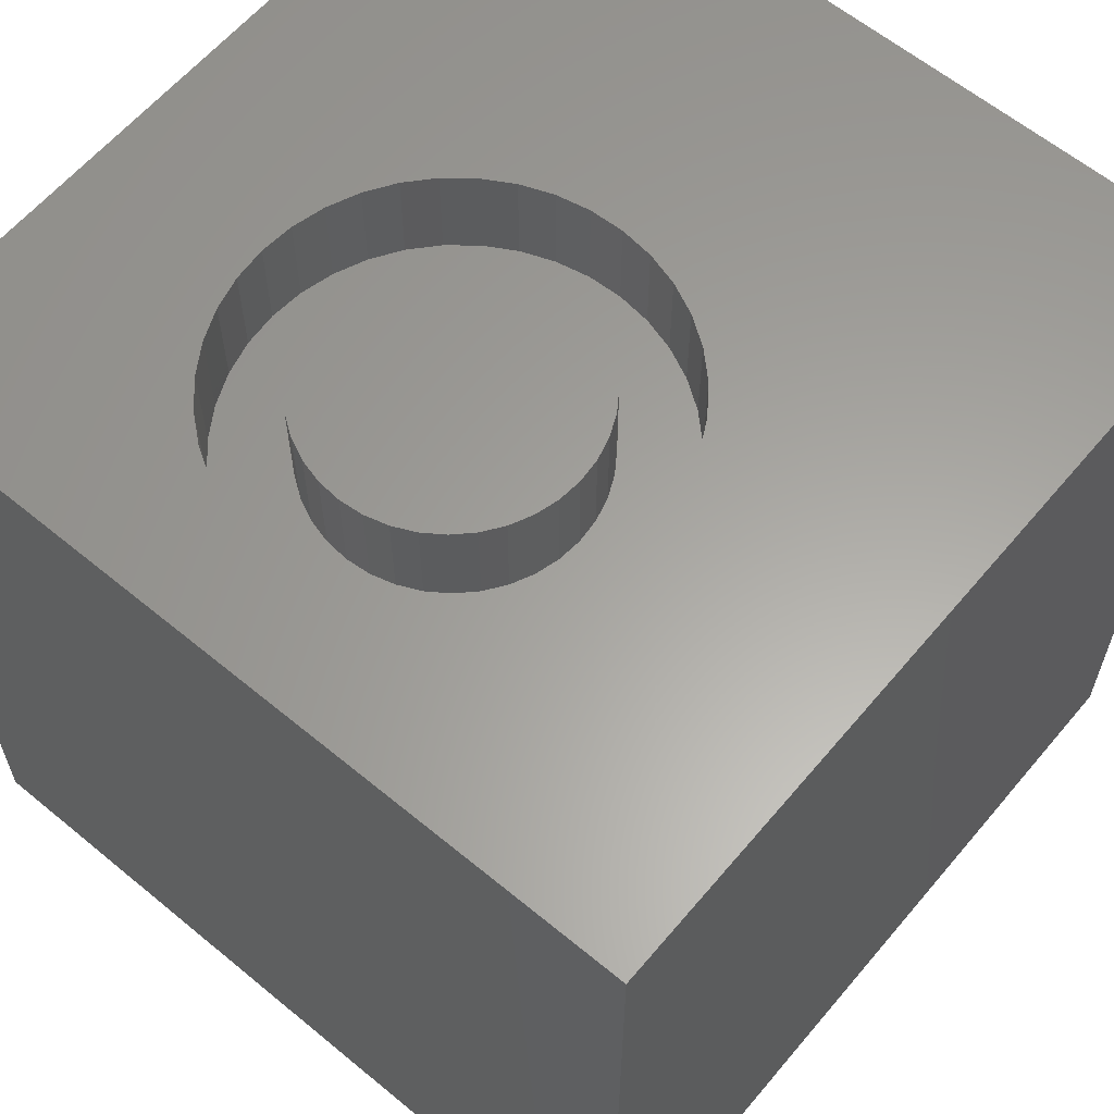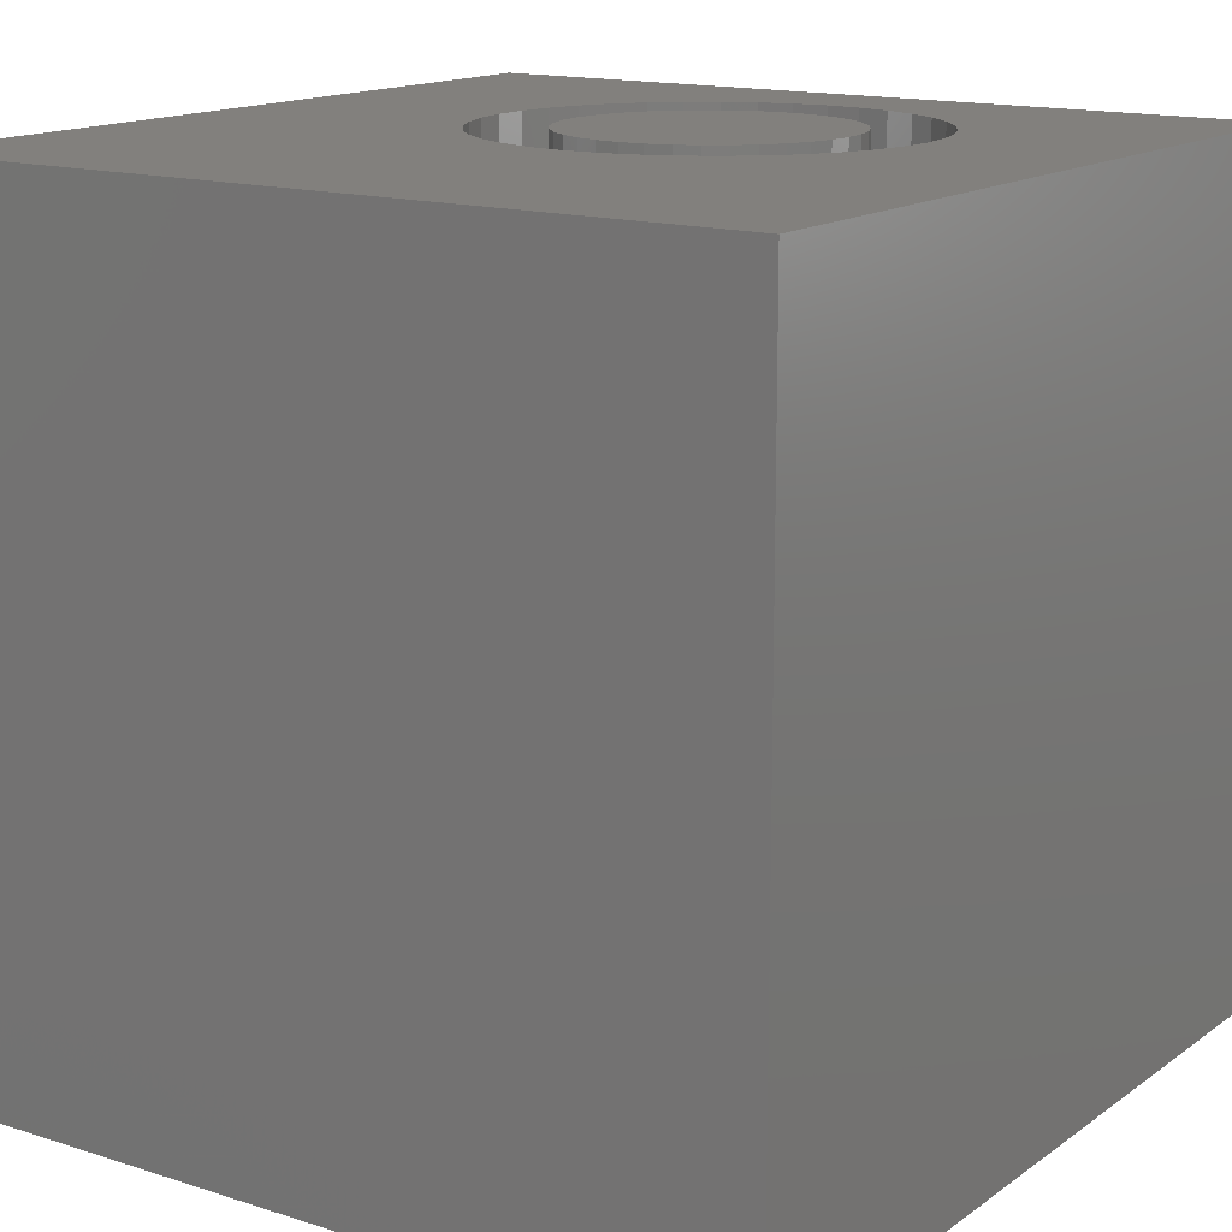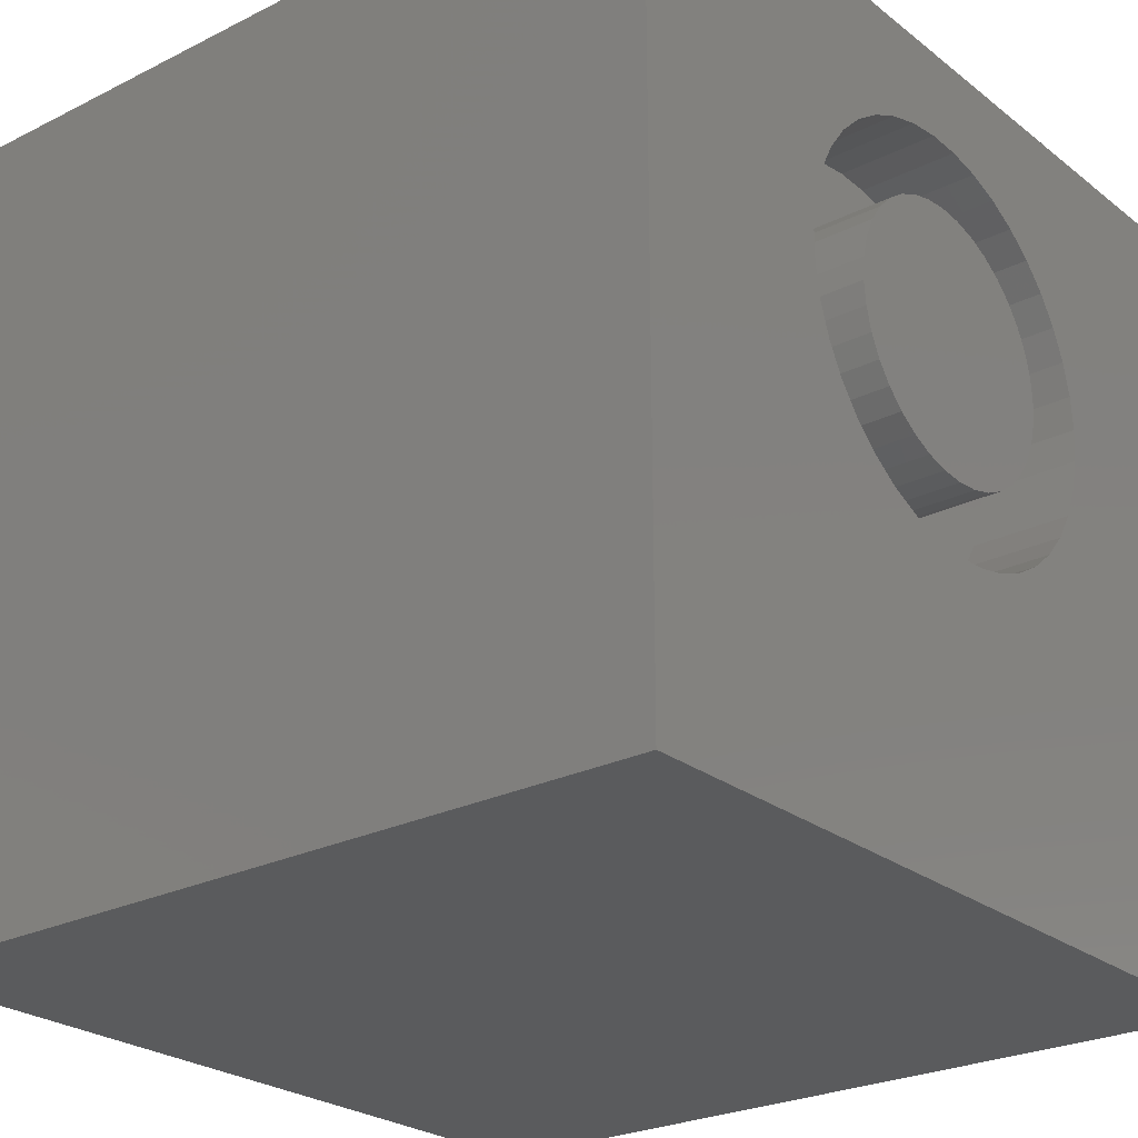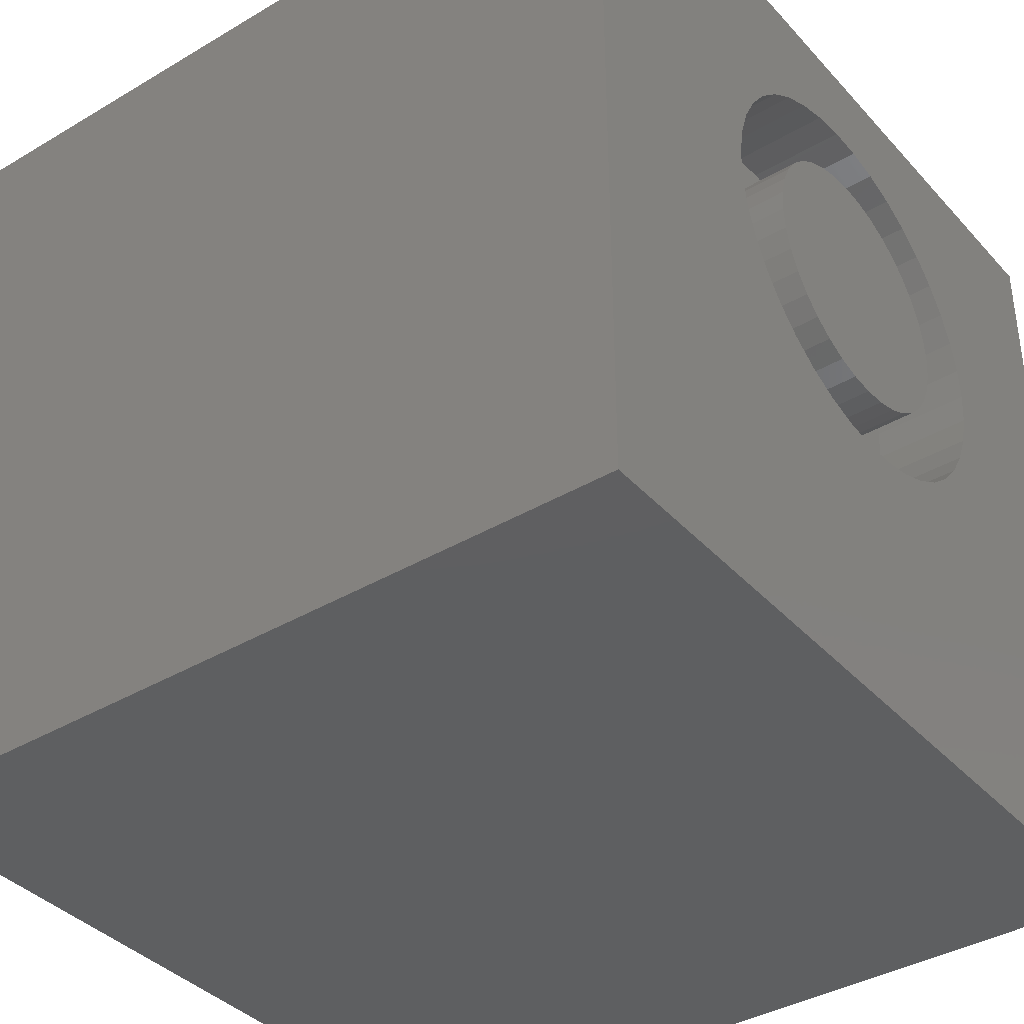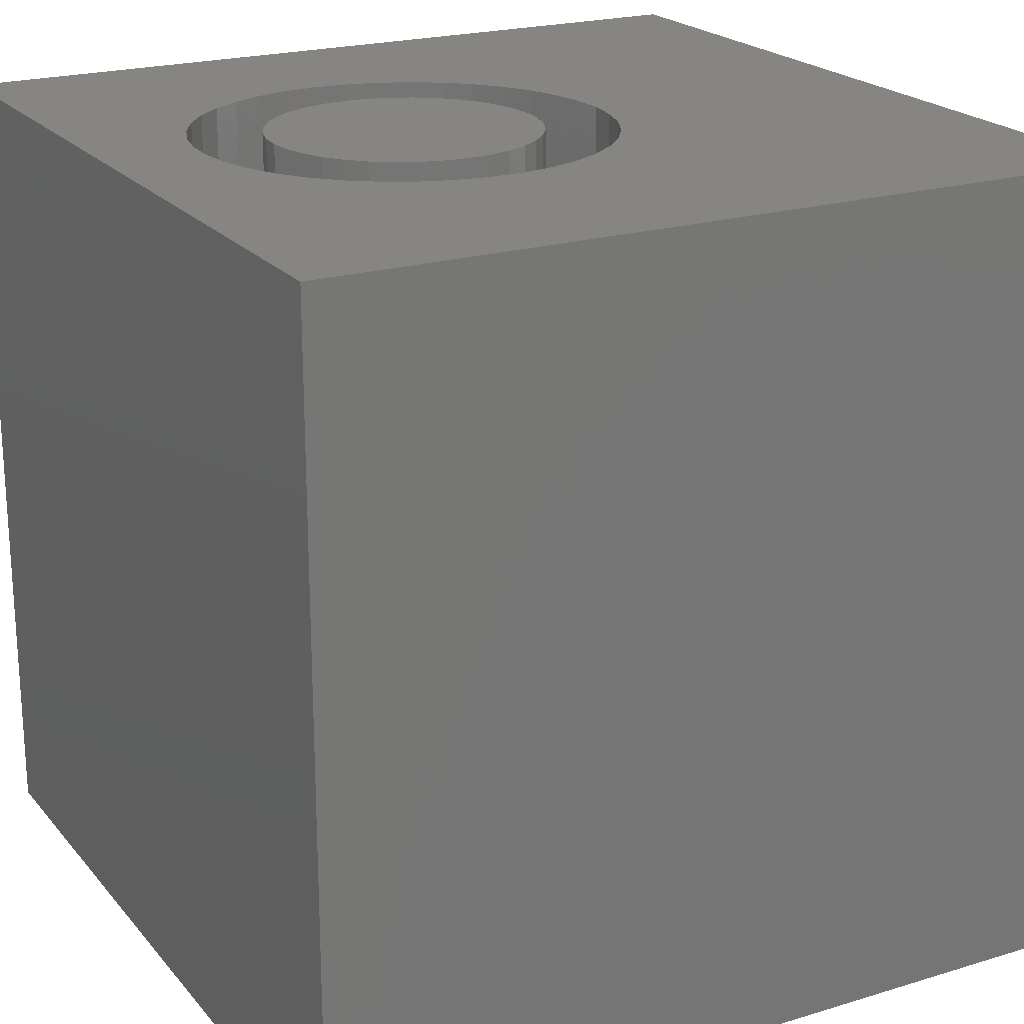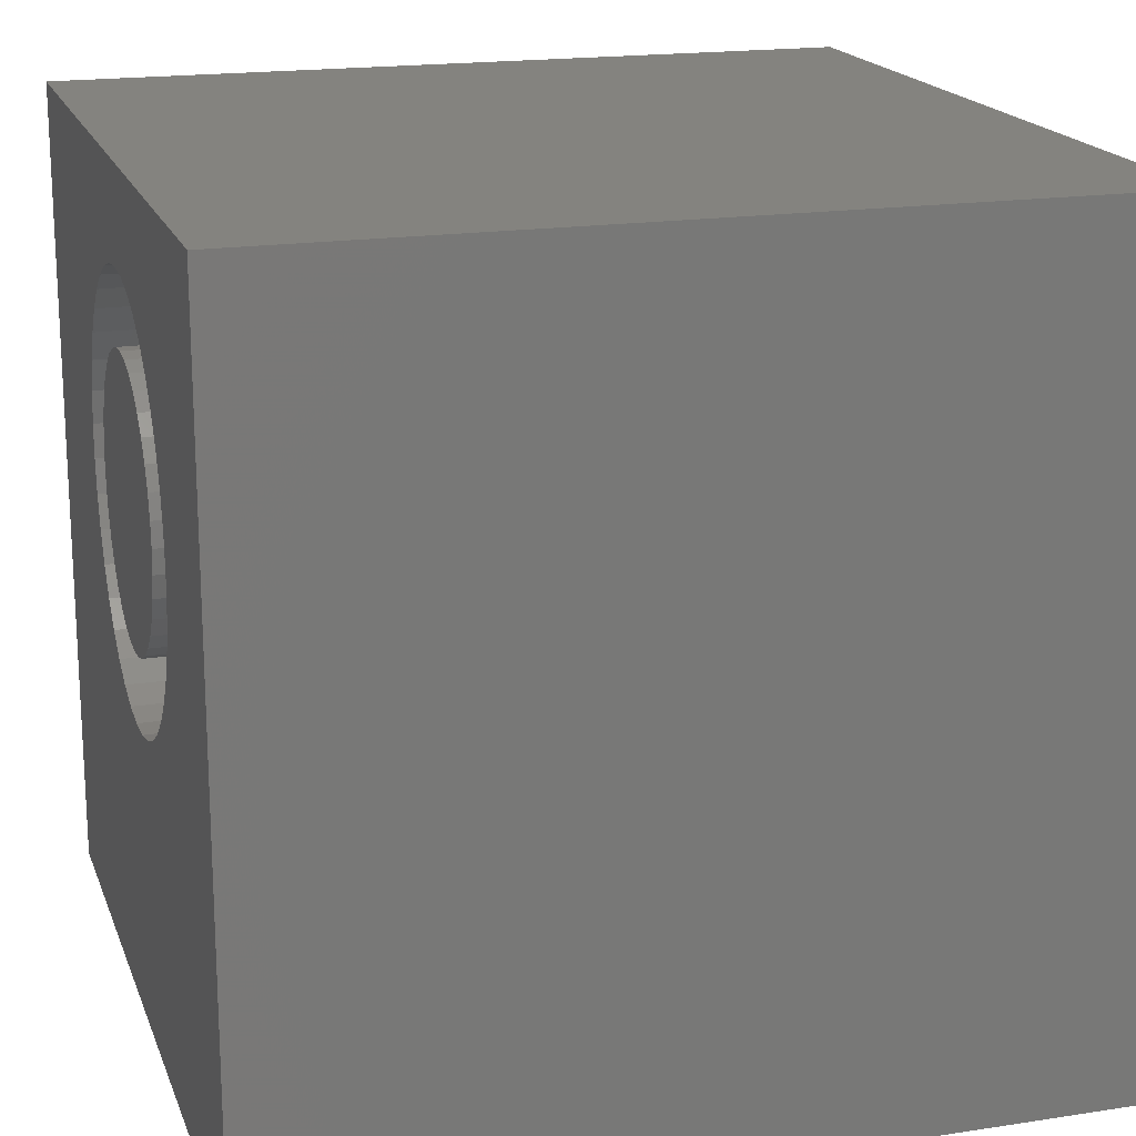
<metadata>
{"format":"stl","ext":"stl","renderer":"f3d","projection":"perspective","resolution":1024,"background":"white","views":[{"elev":61.5,"azim":-140.0,"up":"+Z"},{"elev":14.9,"azim":34.4,"up":"+Z"},{"elev":-25.2,"azim":-51.0,"up":"+Y"},{"elev":-38.2,"azim":-53.1,"up":"+Y"},{"elev":21.3,"azim":-118.4,"up":"+Z"},{"elev":18.2,"azim":73.4,"up":"+Y"}]}
</metadata>
<code>
# stl→obj: 158 verts, 312 faces
v 0 10 10
v 0 10 0
v 0 0 10
v 0 0 0
v 7.816 5.879 10
v 10 0 10
v 7.849 6.289 10
v 10 10 10
v 7.816 6.7 10
v 3.671 8.272 10
v 4.01 8.506 10
v 4.383 8.682 10
v 7.063 8.135 10
v 7.336 7.827 10
v 7.718 5.479 10
v 7.556 5.1 10
v 7.336 4.752 10
v 7.063 4.443 10
v 6.744 4.183 10
v 6.387 3.977 10
v 4.778 3.781 10
v 4.383 3.896 10
v 4.01 4.073 10
v 4.778 8.797 10
v 5.187 8.846 10
v 5.599 8.83 10
v 6.002 8.747 10
v 6.387 8.601 10
v 6.744 8.395 10
v 6.002 3.831 10
v 5.599 3.748 10
v 5.187 3.732 10
v 2.936 7.292 10
v 2.805 6.902 10
v 2.739 6.495 10
v 3.127 7.657 10
v 3.374 7.986 10
v 7.556 7.479 10
v 7.718 7.1 10
v 3.671 4.307 10
v 3.374 4.592 10
v 3.127 4.921 10
v 2.936 5.286 10
v 2.805 5.677 10
v 2.739 6.083 10
v 10 10 0
v 10 0 0
v 7.816 5.879 8.785
v 7.849 6.289 8.785
v 7.816 6.7 8.785
v 7.718 7.1 8.785
v 7.556 7.479 8.785
v 7.336 7.827 8.785
v 7.063 8.135 8.785
v 6.744 8.395 8.785
v 6.387 8.601 8.785
v 6.002 8.747 8.785
v 5.599 8.83 8.785
v 5.187 8.846 8.785
v 4.778 8.797 8.785
v 4.383 8.682 8.785
v 4.01 8.506 8.785
v 3.671 8.272 8.785
v 3.374 7.986 8.785
v 3.127 7.657 8.785
v 2.936 7.292 8.785
v 2.805 6.902 8.785
v 2.739 6.495 8.785
v 2.739 6.083 8.785
v 2.805 5.677 8.785
v 2.936 5.286 8.785
v 3.127 4.921 8.785
v 3.374 4.592 8.785
v 3.671 4.307 8.785
v 4.01 4.073 8.785
v 4.383 3.896 8.785
v 4.778 3.781 8.785
v 5.187 3.732 8.785
v 5.599 3.748 8.785
v 6.002 3.831 8.785
v 6.387 3.977 8.785
v 6.744 4.183 8.785
v 7.063 4.443 8.785
v 7.336 4.752 8.785
v 7.556 5.1 8.785
v 7.718 5.479 8.785
v 5.861 4.72 8.785
v 6.125 4.843 8.785
v 6.363 5.01 8.785
v 6.569 5.216 8.785
v 6.736 5.454 8.785
v 6.859 5.718 8.785
v 6.934 5.999 8.785
v 6.96 6.289 8.785
v 6.934 6.579 8.785
v 6.859 6.86 8.785
v 6.736 7.124 8.785
v 6.569 7.362 8.785
v 6.363 7.568 8.785
v 3.646 6.579 8.785
v 3.621 6.289 8.785
v 3.646 5.999 8.785
v 3.721 5.718 8.785
v 3.844 5.454 8.785
v 4.011 5.216 8.785
v 4.217 5.01 8.785
v 4.455 4.843 8.785
v 4.719 4.72 8.785
v 5 4.645 8.785
v 5.29 4.62 8.785
v 5.58 4.645 8.785
v 6.125 7.735 8.785
v 5.861 7.858 8.785
v 5.58 7.933 8.785
v 5.29 7.959 8.785
v 5 7.933 8.785
v 4.719 7.858 8.785
v 4.455 7.735 8.785
v 4.217 7.568 8.785
v 4.011 7.362 8.785
v 3.844 7.124 8.785
v 3.721 6.86 8.785
v 6.96 6.289 10
v 6.934 5.999 10
v 6.859 5.718 10
v 6.736 5.454 10
v 6.569 5.216 10
v 6.363 5.01 10
v 6.125 4.843 10
v 5.861 4.72 10
v 5.58 4.645 10
v 5.29 4.62 10
v 5 4.645 10
v 4.719 4.72 10
v 4.455 4.843 10
v 4.217 5.01 10
v 4.011 5.216 10
v 3.844 5.454 10
v 3.721 5.718 10
v 3.646 5.999 10
v 3.621 6.289 10
v 3.646 6.579 10
v 3.721 6.86 10
v 3.844 7.124 10
v 4.011 7.362 10
v 4.217 7.568 10
v 4.455 7.735 10
v 4.719 7.858 10
v 5 7.933 10
v 5.29 7.959 10
v 5.58 7.933 10
v 5.861 7.858 10
v 6.125 7.735 10
v 6.363 7.568 10
v 6.569 7.362 10
v 6.736 7.124 10
v 6.859 6.86 10
v 6.934 6.579 10
f 1 2 3
f 3 2 4
f 5 6 7
f 7 6 8
f 7 8 9
f 10 11 1
f 1 11 12
f 13 14 8
f 5 15 6
f 6 15 16
f 6 16 17
f 17 18 6
f 6 18 19
f 6 19 20
f 21 22 3
f 3 22 23
f 12 24 1
f 1 24 25
f 1 25 8
f 8 25 26
f 8 26 27
f 27 28 8
f 8 28 29
f 8 29 13
f 20 30 6
f 6 30 31
f 6 31 3
f 3 31 32
f 3 32 21
f 33 1 34
f 34 1 35
f 33 36 1
f 1 36 37
f 1 37 10
f 14 38 8
f 8 38 39
f 8 39 9
f 23 40 3
f 3 40 41
f 3 41 42
f 42 43 3
f 3 43 44
f 3 44 1
f 1 44 45
f 1 45 35
f 46 8 47
f 47 8 6
f 2 46 4
f 4 46 47
f 8 46 1
f 1 46 2
f 47 6 4
f 4 6 3
f 48 7 49
f 49 7 9
f 49 9 50
f 50 9 39
f 50 39 51
f 51 39 38
f 51 38 52
f 52 38 14
f 52 14 53
f 53 14 13
f 53 13 54
f 54 13 29
f 54 29 55
f 55 29 28
f 55 28 56
f 56 28 27
f 56 27 57
f 57 27 26
f 57 26 58
f 58 26 25
f 58 25 59
f 59 25 24
f 59 24 60
f 60 24 12
f 60 12 61
f 61 12 11
f 61 11 62
f 62 11 10
f 62 10 63
f 63 10 37
f 63 37 64
f 64 37 36
f 64 36 65
f 65 36 33
f 65 33 66
f 66 33 34
f 66 34 67
f 67 34 35
f 67 35 68
f 68 35 45
f 68 45 69
f 69 45 44
f 69 44 70
f 70 44 43
f 70 43 71
f 71 43 42
f 71 42 72
f 72 42 41
f 72 41 73
f 73 41 40
f 73 40 74
f 74 40 23
f 74 23 75
f 75 23 22
f 75 22 76
f 76 22 21
f 76 21 77
f 77 21 32
f 77 32 78
f 78 32 31
f 78 31 79
f 79 31 30
f 79 30 80
f 80 30 20
f 80 20 81
f 81 20 19
f 81 19 82
f 82 19 18
f 82 18 83
f 83 18 17
f 83 17 84
f 84 17 16
f 84 16 85
f 85 16 15
f 85 15 86
f 86 15 5
f 86 5 48
f 48 5 7
f 87 81 88
f 88 81 82
f 88 82 89
f 89 82 83
f 89 83 90
f 90 83 84
f 90 84 91
f 91 84 85
f 91 85 92
f 92 85 86
f 92 86 93
f 93 86 48
f 93 48 94
f 94 48 49
f 94 49 95
f 95 49 50
f 95 50 96
f 96 50 51
f 96 51 97
f 97 51 52
f 97 52 98
f 98 52 53
f 98 53 99
f 100 68 101
f 101 68 69
f 101 69 102
f 102 69 70
f 102 70 103
f 103 70 71
f 103 71 104
f 104 71 72
f 104 72 105
f 105 72 73
f 105 73 106
f 106 73 74
f 106 74 107
f 107 74 75
f 107 75 108
f 108 75 76
f 108 76 109
f 109 76 77
f 109 77 110
f 110 77 78
f 110 78 111
f 111 78 79
f 111 79 87
f 87 79 80
f 87 80 81
f 53 54 99
f 99 54 55
f 99 55 112
f 112 55 56
f 112 56 113
f 113 56 57
f 113 57 114
f 114 57 58
f 114 58 115
f 115 58 59
f 115 59 116
f 116 59 60
f 116 60 117
f 117 60 61
f 117 61 118
f 118 61 62
f 118 62 119
f 119 62 63
f 119 63 120
f 120 63 64
f 120 64 121
f 121 64 65
f 121 65 122
f 122 65 66
f 122 66 100
f 100 66 67
f 100 67 68
f 95 123 94
f 94 123 124
f 94 124 93
f 93 124 125
f 93 125 92
f 92 125 126
f 92 126 91
f 91 126 127
f 91 127 90
f 90 127 128
f 90 128 89
f 89 128 129
f 89 129 88
f 88 129 130
f 88 130 87
f 87 130 131
f 87 131 111
f 111 131 132
f 111 132 110
f 110 132 133
f 110 133 109
f 109 133 134
f 109 134 108
f 108 134 135
f 108 135 107
f 107 135 136
f 107 136 106
f 106 136 137
f 106 137 105
f 105 137 138
f 105 138 104
f 104 138 139
f 104 139 103
f 103 139 140
f 103 140 102
f 102 140 141
f 102 141 101
f 101 141 142
f 101 142 100
f 100 142 143
f 100 143 122
f 122 143 144
f 122 144 121
f 121 144 145
f 121 145 120
f 120 145 146
f 120 146 119
f 119 146 147
f 119 147 118
f 118 147 148
f 118 148 117
f 117 148 149
f 117 149 116
f 116 149 150
f 116 150 115
f 115 150 151
f 115 151 114
f 114 151 152
f 114 152 113
f 113 152 153
f 113 153 112
f 112 153 154
f 112 154 99
f 99 154 155
f 99 155 98
f 98 155 156
f 98 156 97
f 97 156 157
f 97 157 96
f 96 157 158
f 96 158 95
f 95 158 123
f 150 134 151
f 151 134 152
f 134 133 152
f 152 133 132
f 152 132 131
f 150 149 134
f 134 149 148
f 134 148 135
f 131 130 152
f 152 130 129
f 152 129 128
f 126 158 157
f 157 156 126
f 126 156 155
f 126 155 154
f 128 127 152
f 152 127 126
f 152 126 153
f 153 126 154
f 158 126 123
f 123 126 125
f 123 125 124
f 147 137 148
f 148 137 136
f 148 136 135
f 147 146 137
f 137 146 145
f 137 145 144
f 143 142 144
f 144 142 141
f 144 141 140
f 140 139 144
f 144 139 138
f 144 138 137

</code>
